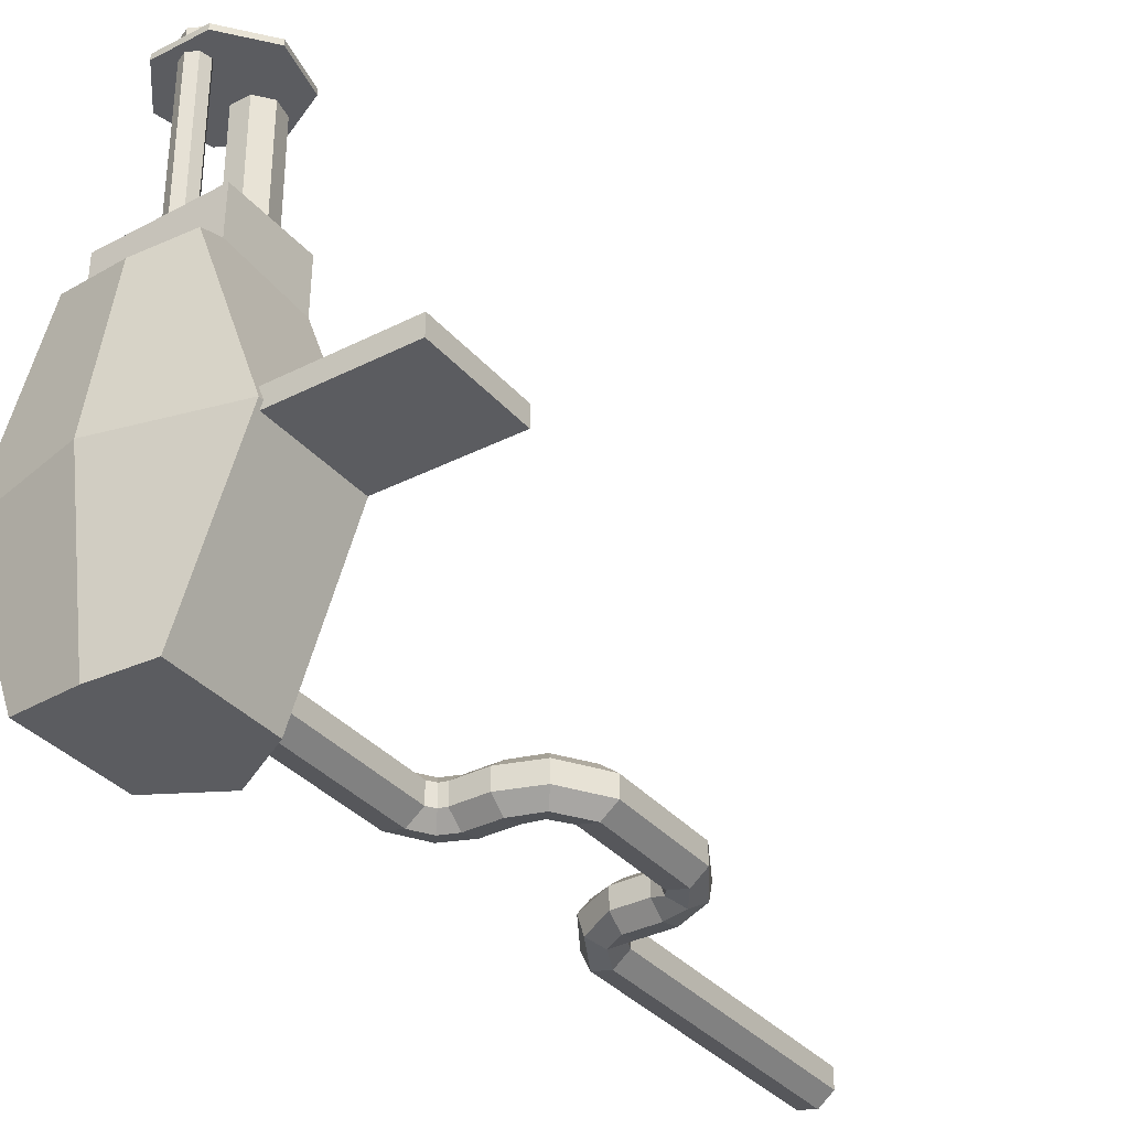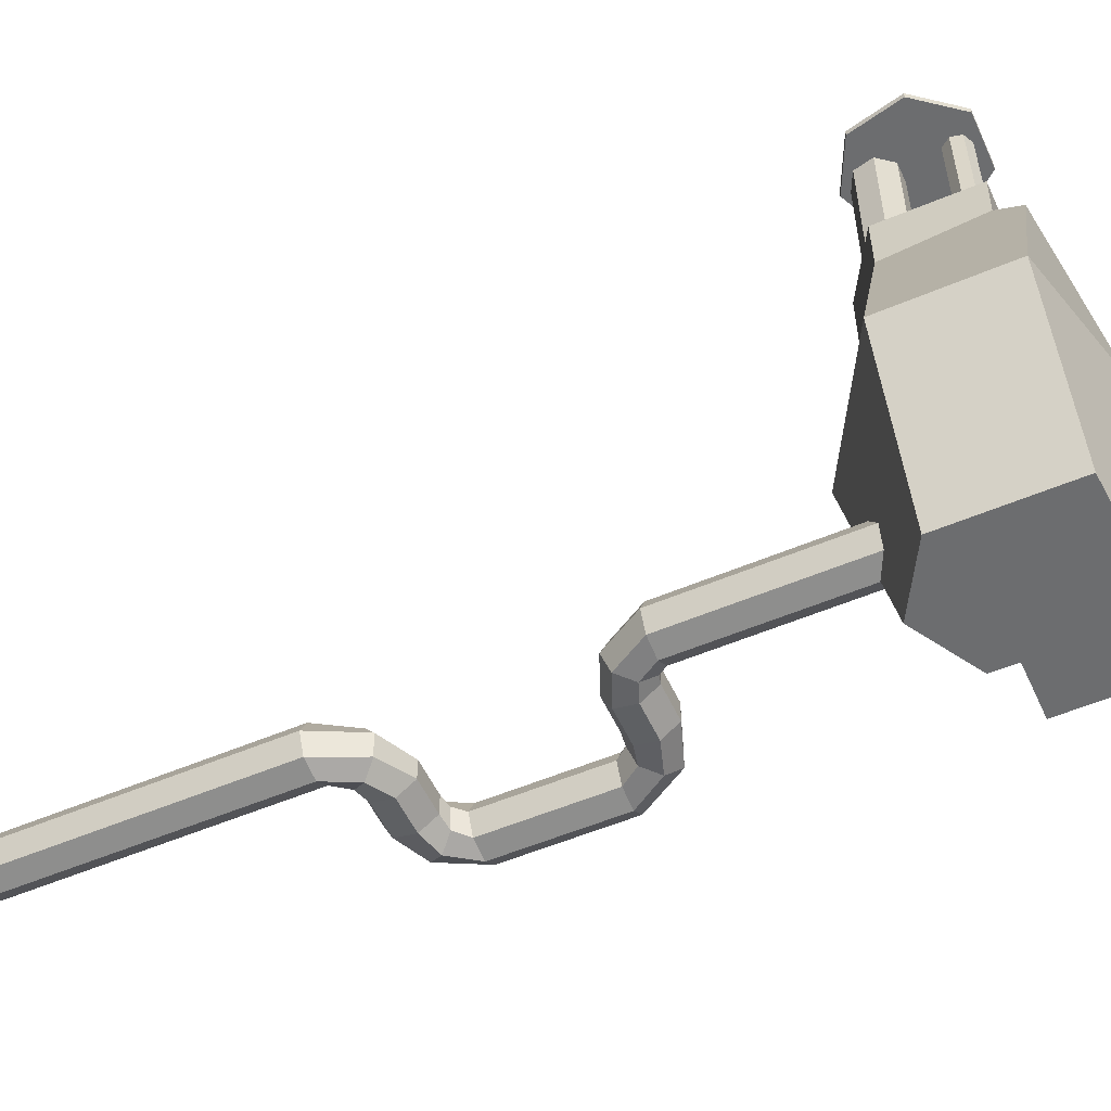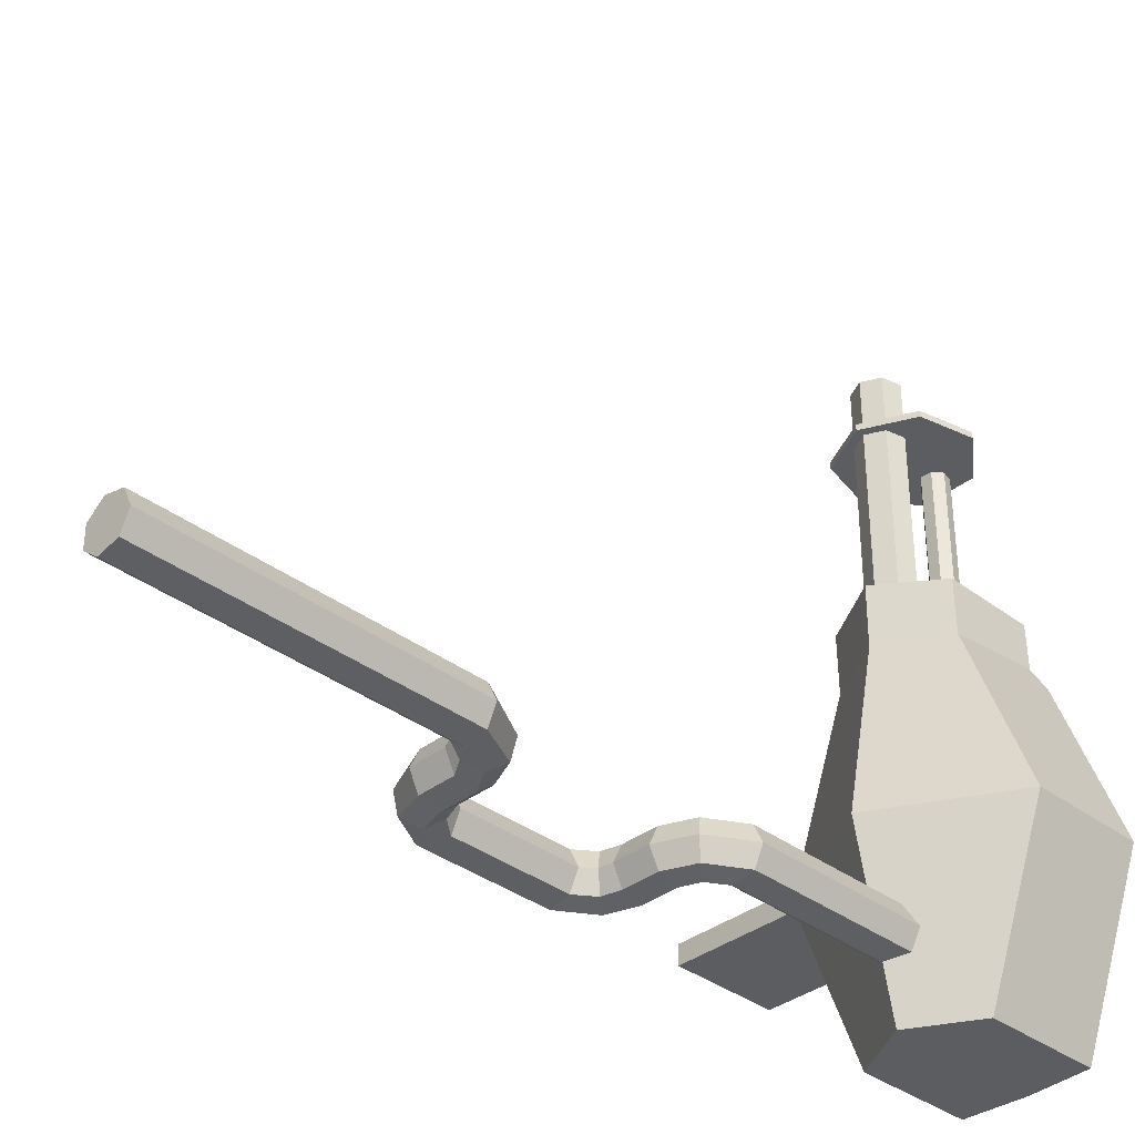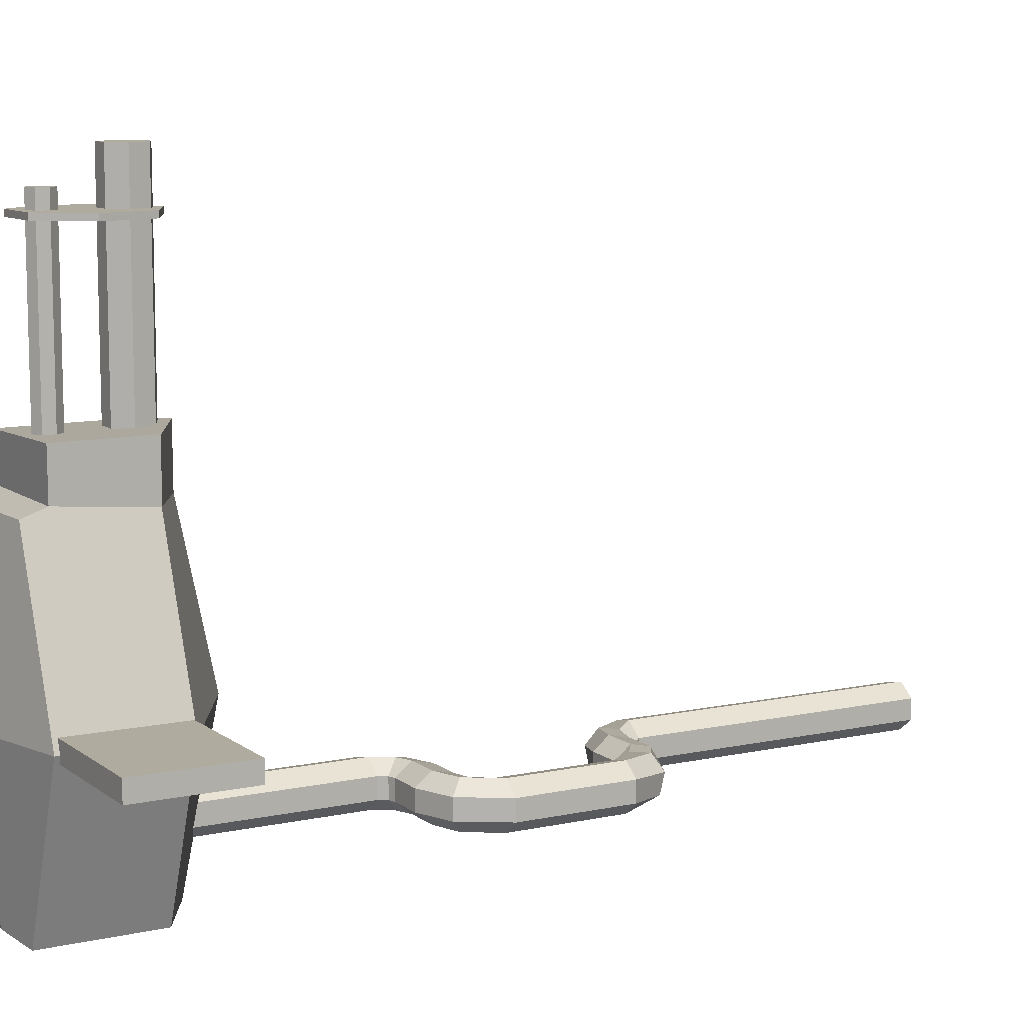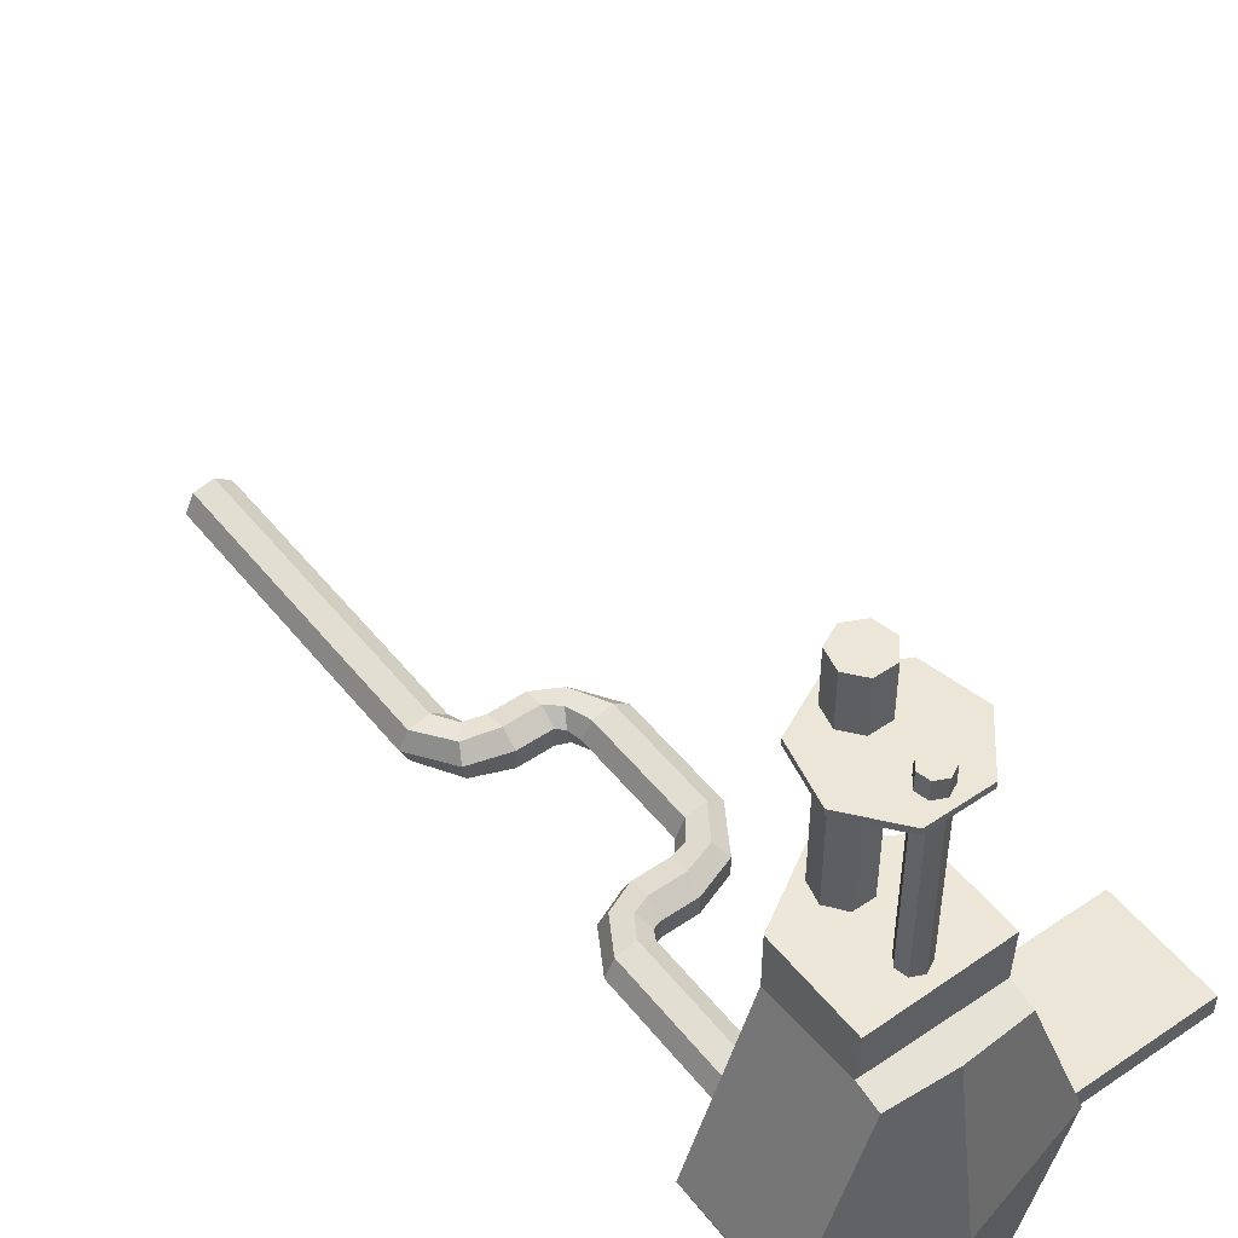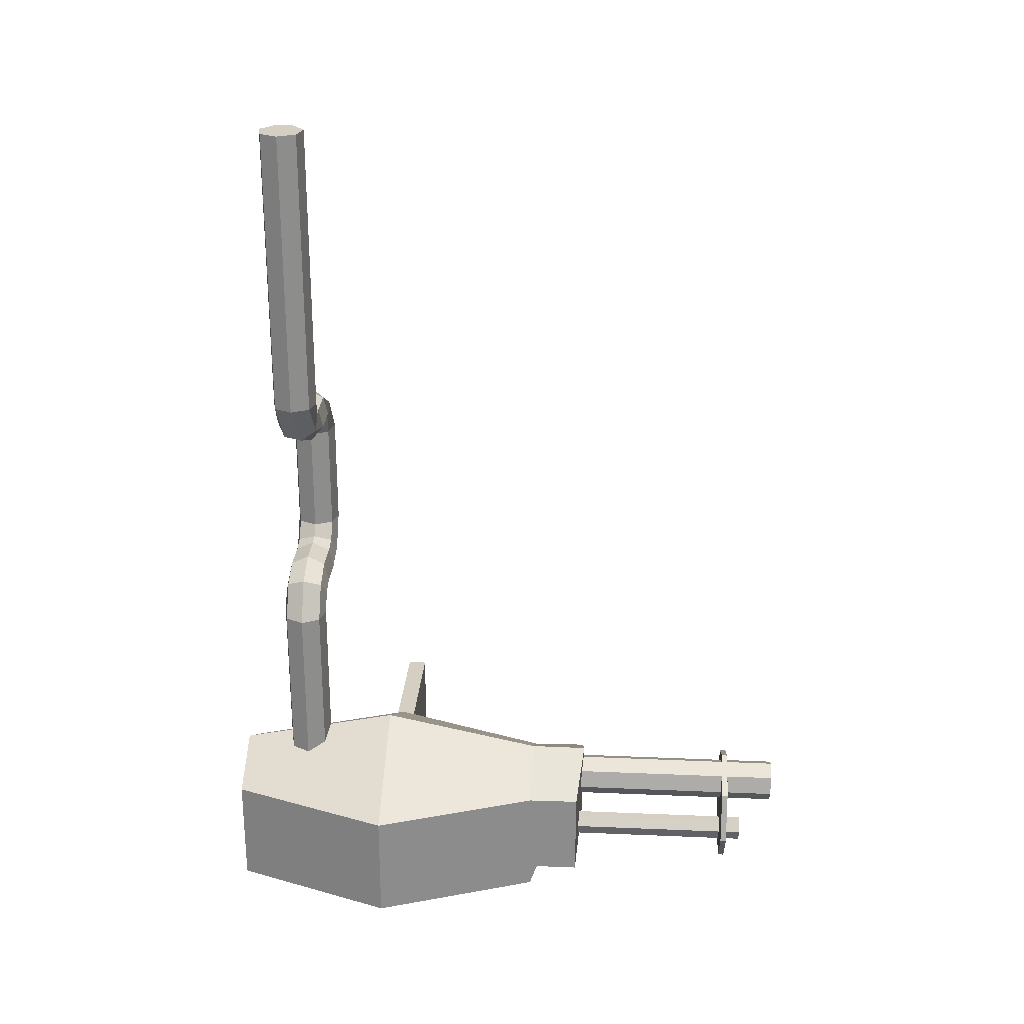
<metadata>
{"format":"obj","ext":"obj","renderer":"f3d","projection":"perspective","resolution":1024,"background":"white","views":[{"elev":-34.6,"azim":34.4,"up":"+Z"},{"elev":-53.9,"azim":-65.6,"up":"+Z"},{"elev":-35.9,"azim":-134.6,"up":"+Z"},{"elev":9.7,"azim":60.5,"up":"+Z"},{"elev":49.4,"azim":-36.9,"up":"+Z"},{"elev":25.5,"azim":-86.1,"up":"+Y"}]}
</metadata>
<code>
o AmmoClip
v 0.1508 2.247 0.07095
v 0.1508 2.396 0.07095
v 0.1508 2.247 0.04394
v 0.1508 2.396 0.04394
v 0.3383 2.247 0.07095
v 0.3383 2.396 0.07095
v 0.3383 2.247 0.04394
v 0.3383 2.396 0.04394
v 0.08358 2.241 0.2832
v 0.08358 2.397 0.2832
v 0.08358 2.241 -0.176
v 0.08358 2.397 -0.176
v 0.1685 2.241 0.05362
v 0.1685 2.397 0.05362
v -0 2.235 -0.176
v -0 2.445 -0.176
v -0 2.235 0.2832
v -0 2.445 0.2832
v -0 2.493 0.05362
v -0 2.197 0.05362
v -0.08358 2.241 0.2832
v -0.08358 2.397 0.2832
v -0.08358 2.241 -0.176
v -0.08358 2.397 -0.176
v -0.1685 2.241 0.05362
v -0.1685 2.397 0.05362
v 0.08246 2.273 0.2943
v -0.0847 2.273 0.2943
v 0.08375 2.398 0.3606
v -0.000352 2.445 0.3645
v -0.08315 2.397 0.3557
v 0.0843 2.272 0.36
v -0.08278 2.272 0.3551
v -0 2.428 0.3484
v -0 2.428 0.6618
v 0.02406 2.416 0.3484
v 0.02406 2.416 0.6618
v 0.03 2.39 0.3484
v 0.03 2.39 0.6618
v 0.01335 2.369 0.3484
v 0.01335 2.369 0.6618
v -0.01335 2.369 0.3484
v -0.01335 2.369 0.6618
v -0.03 2.39 0.3484
v -0.03 2.39 0.6618
v -0.02406 2.416 0.3484
v -0.02406 2.416 0.6618
v 0.005047 2.32 0.3474
v 0.005047 2.32 0.6165
v 0.01476 2.308 0.3474
v 0.01476 2.308 0.6165
v 0.01154 2.293 0.3474
v 0.01154 2.293 0.6165
v -0.002205 2.287 0.3474
v -0.002205 2.287 0.6165
v -0.01611 2.293 0.3474
v -0.01611 2.293 0.6165
v -0.01971 2.308 0.3474
v -0.01971 2.308 0.6165
v -0.0103 2.32 0.3474
v -0.0103 2.32 0.6165
v -0 2.44 0.584
v -0 2.44 0.5924
v 0.06747 2.408 0.584
v 0.06747 2.408 0.5924
v 0.08413 2.335 0.584
v 0.08413 2.335 0.5924
v 0.03744 2.276 0.584
v 0.03744 2.276 0.5924
v -0.03744 2.276 0.584
v -0.03744 2.276 0.5924
v -0.08413 2.335 0.584
v -0.08413 2.335 0.5924
v -0.06747 2.408 0.584
v -0.06747 2.408 0.5924
v -0.0389 2.415 -0.074
v -0.0389 2.677 -0.074
v -0.0267 2.415 -0.09933
v -0.0267 2.677 -0.09933
v 0.000711 2.415 -0.1056
v 0.000711 2.677 -0.1056
v 0.02269 2.415 -0.08806
v 0.02269 2.677 -0.08806
v 0.02269 2.415 -0.05994
v 0.02269 2.677 -0.05994
v 0.000711 2.415 -0.04241
v 0.000711 2.677 -0.04241
v -0.0267 2.415 -0.04867
v -0.0267 2.677 -0.04867
v 0.04019 2.752 -0.074
v 0.08897 2.752 -0.074
v 0.04019 2.74 -0.09933
v 0.08897 2.74 -0.09933
v 0.04019 2.713 -0.1056
v 0.08897 2.713 -0.1056
v 0.04019 2.691 -0.08806
v 0.08897 2.691 -0.08806
v 0.04019 2.691 -0.05994
v 0.08897 2.691 -0.05994
v 0.04019 2.713 -0.04241
v 0.08897 2.713 -0.04241
v 0.04019 2.74 -0.04867
v 0.08897 2.74 -0.04867
v 0.1188 2.77 -0.074
v 0.1188 2.926 -0.074
v 0.131 2.77 -0.09933
v 0.131 2.926 -0.09933
v 0.1584 2.77 -0.1056
v 0.1584 2.926 -0.1056
v 0.1804 2.77 -0.08806
v 0.1804 2.926 -0.08806
v 0.1804 2.77 -0.05994
v 0.1804 2.926 -0.05994
v 0.1584 2.77 -0.04241
v 0.1584 2.926 -0.04241
v 0.131 2.77 -0.04867
v 0.131 2.926 -0.04867
v 0.09913 2.997 -0.04867
v 0.05034 2.997 -0.04867
v 0.09913 2.969 -0.04241
v 0.05034 2.969 -0.04241
v 0.09913 2.947 -0.05994
v 0.05034 2.947 -0.05994
v 0.09913 2.947 -0.08806
v 0.05034 2.947 -0.08806
v 0.09913 2.969 -0.1056
v 0.05034 2.969 -0.1056
v 0.09913 2.997 -0.09933
v 0.05034 2.997 -0.09933
v 0.09913 3.009 -0.074
v 0.05034 3.009 -0.074
v -0.0389 3.028 -0.074
v -0.0389 3.439 -0.074
v -0.0267 3.028 -0.09933
v -0.0267 3.439 -0.09933
v 0.000711 3.028 -0.1056
v 0.000711 3.439 -0.1056
v 0.02269 3.028 -0.08806
v 0.02269 3.439 -0.08806
v 0.02269 3.028 -0.05994
v 0.02269 3.439 -0.05994
v 0.000711 3.028 -0.04241
v 0.000711 3.439 -0.04241
v -0.0267 3.028 -0.04867
v -0.0267 3.439 -0.04867
v 0.000605 2.723 -0.04867
v 0.01685 2.704 -0.04241
v 0.02987 2.688 -0.05994
v 0.02987 2.688 -0.08806
v 0.01685 2.704 -0.1056
v 0.000605 2.723 -0.09933
v -0.006624 2.732 -0.074
v 0.1137 2.746 -0.04867
v 0.1299 2.726 -0.04241
v 0.143 2.71 -0.05994
v 0.143 2.71 -0.08806
v 0.1299 2.726 -0.1056
v 0.1137 2.746 -0.09933
v 0.1065 2.755 -0.074
v 0.1182 2.956 -0.04554
v 0.1111 2.942 -0.06697
v 0.118 2.944 -0.0937
v 0.134 2.961 -0.1056
v 0.1472 2.98 -0.0937
v 0.1474 2.986 -0.06697
v 0.1344 2.975 -0.04554
v 0.00489 2.982 -0.04554
v 0.02111 3.002 -0.04554
v 0.03378 3.012 -0.06697
v 0.03373 3.006 -0.0937
v 0.0208 2.987 -0.1056
v 0.004573 2.97 -0.0937
v -0.002518 2.968 -0.06697
f 1 2 4 3
f 3 4 8 7
f 7 8 6 5
f 5 6 2 1
f 3 7 5 1
f 8 4 2 6
f 13 14 10 27 9
f 20 13 9 17
f 15 11 13 20
f 11 12 14 13
f 12 16 19 14
f 14 19 18 10
f 15 23 24 16 12 11
f 25 21 28 22 26
f 20 17 21 25
f 15 20 25 23
f 23 25 26 24
f 24 26 19 16
f 26 22 18 19
f 21 17 9 27 28
f 33 32 29 30 31
f 28 27 32 33
f 27 10 29 32
f 18 22 31 30
f 10 18 30 29
f 22 28 33 31
f 34 35 37 36
f 36 37 39 38
f 38 39 41 40
f 40 41 43 42
f 42 43 45 44
f 37 35 47 45 43 41 39
f 44 45 47 46
f 46 47 35 34
f 34 36 38 40 42 44 46
f 48 49 51 50
f 50 51 53 52
f 52 53 55 54
f 54 55 57 56
f 56 57 59 58
f 51 49 61 59 57 55 53
f 58 59 61 60
f 60 61 49 48
f 48 50 52 54 56 58 60
f 62 63 65 64
f 64 65 67 66
f 66 67 69 68
f 68 69 71 70
f 70 71 73 72
f 65 63 75 73 71 69 67
f 72 73 75 74
f 74 75 63 62
f 62 64 66 68 70 72 74
f 76 77 79 78
f 78 79 81 80
f 80 81 83 82
f 82 83 85 84
f 84 85 87 86
f 102 146 147 100
f 86 87 89 88
f 88 89 77 76
f 76 78 80 82 84 86 88
f 90 91 93 92
f 92 93 95 94
f 94 95 97 96
f 96 97 99 98
f 98 99 101 100
f 116 153 154 114
f 100 101 103 102
f 102 103 91 90
f 146 89 87 147
f 104 105 107 106
f 106 107 109 108
f 108 109 111 110
f 110 111 113 112
f 112 113 115 114
f 160 120 122 161
f 114 115 117 116
f 116 117 105 104
f 153 103 101 154
f 167 168 142 144
f 119 118 130 131
f 121 120 118 119
f 117 160 161 105
f 123 122 120 121
f 125 124 122 123
f 127 126 124 125
f 129 128 126 127
f 131 130 128 129
f 132 133 135 134
f 134 135 137 136
f 136 137 139 138
f 138 139 141 140
f 140 141 143 142
f 135 133 145 143 141 139 137
f 142 143 145 144
f 144 145 133 132
f 121 119 168 167
f 147 87 85 148
f 100 147 148 98
f 148 85 83 149
f 98 148 149 96
f 149 83 81 150
f 96 149 150 94
f 150 81 79 151
f 94 150 151 92
f 151 79 77 152
f 92 151 152 90
f 152 77 89 146
f 90 152 146 102
f 154 101 99 155
f 114 154 155 112
f 155 99 97 156
f 112 155 156 110
f 156 97 95 157
f 110 156 157 108
f 157 95 93 158
f 108 157 158 106
f 158 93 91 159
f 106 158 159 104
f 159 91 103 153
f 104 159 153 116
f 105 161 162 107
f 161 122 124 162
f 107 162 163 109
f 162 124 126 163
f 109 163 164 111
f 163 126 128 164
f 111 164 165 113
f 164 128 130 165
f 113 165 166 115
f 165 130 118 166
f 115 166 160 117
f 166 118 120 160
f 119 131 169 168
f 168 169 140 142
f 131 129 170 169
f 169 170 138 140
f 129 127 171 170
f 170 171 136 138
f 127 125 172 171
f 171 172 134 136
f 125 123 173 172
f 172 173 132 134
f 123 121 167 173
f 173 167 144 132

</code>
